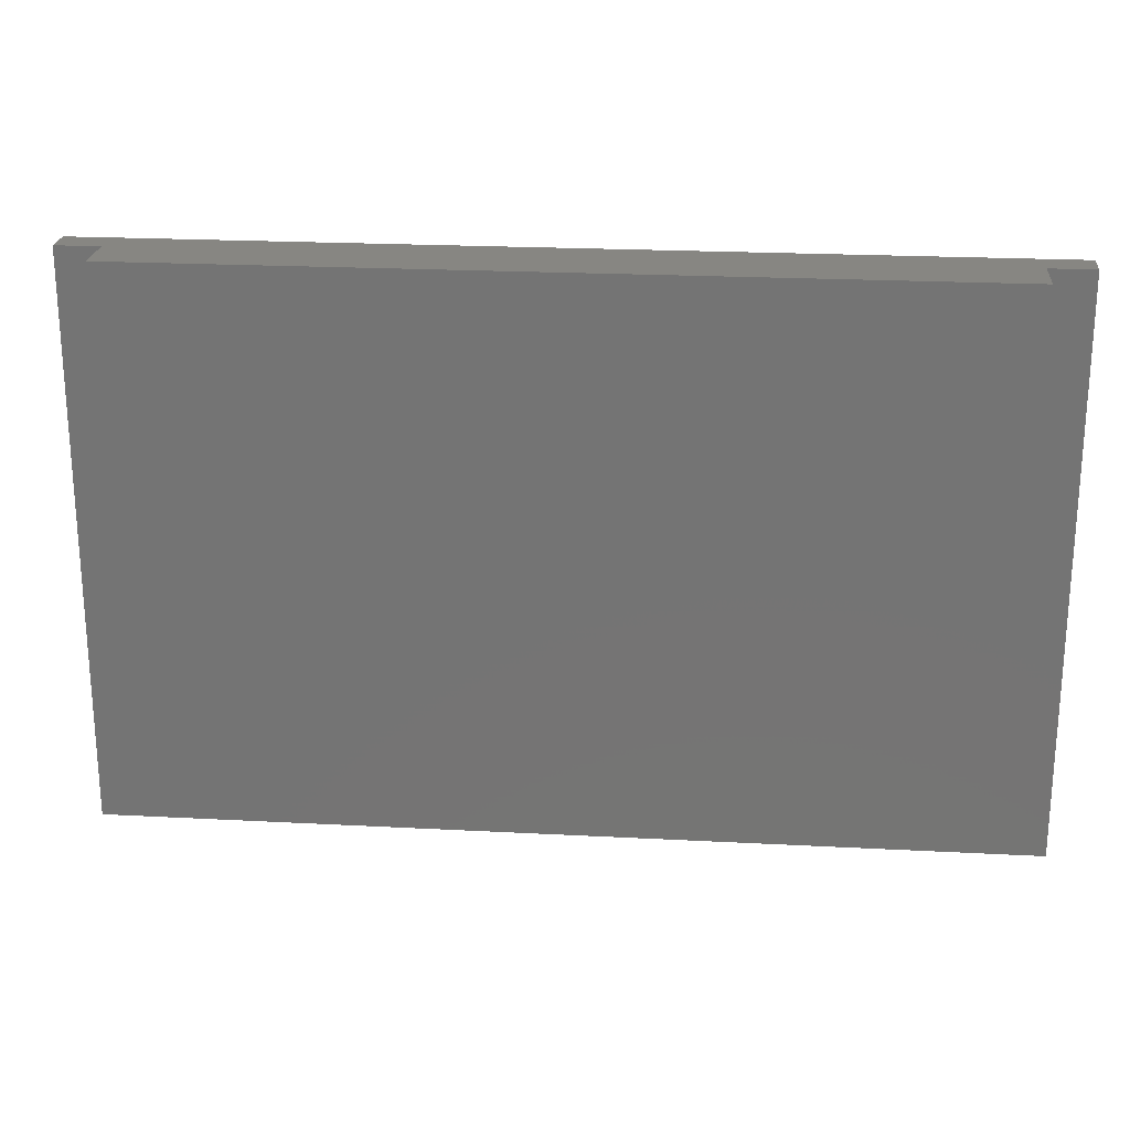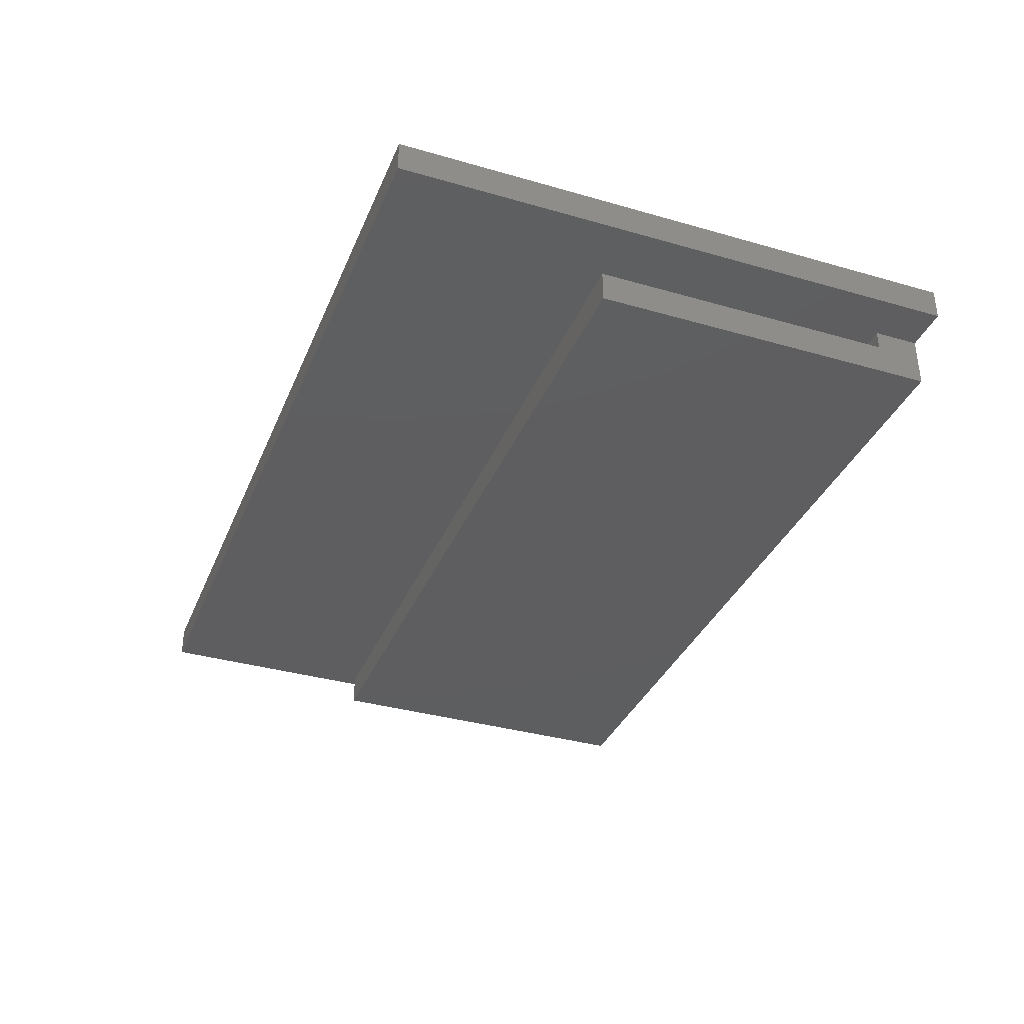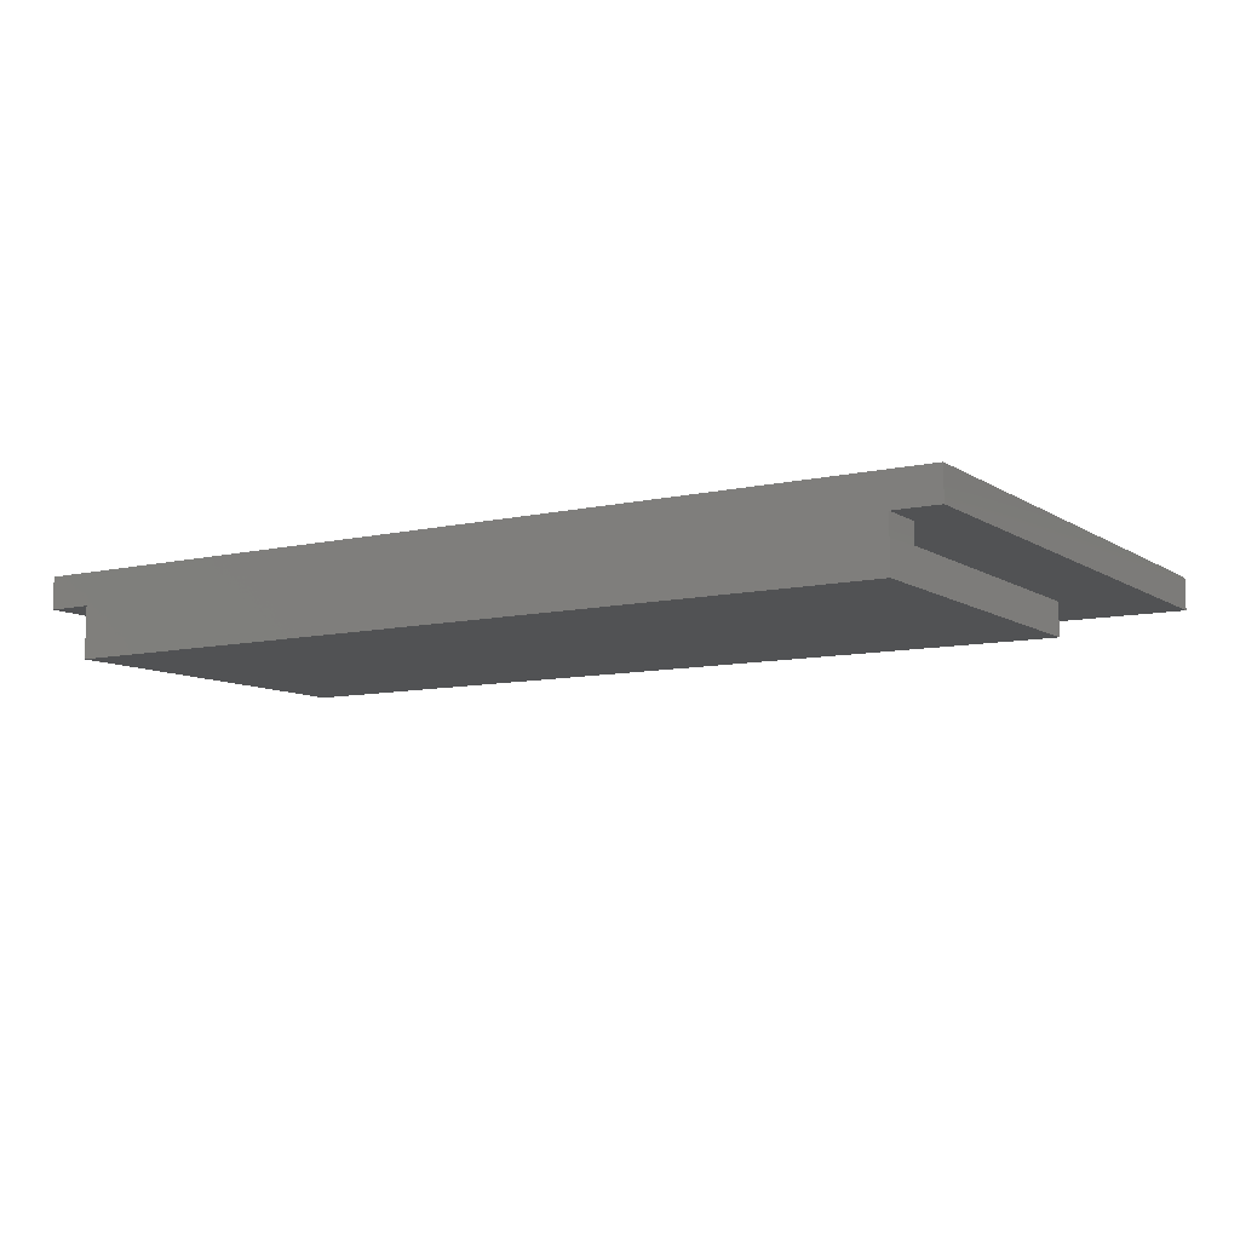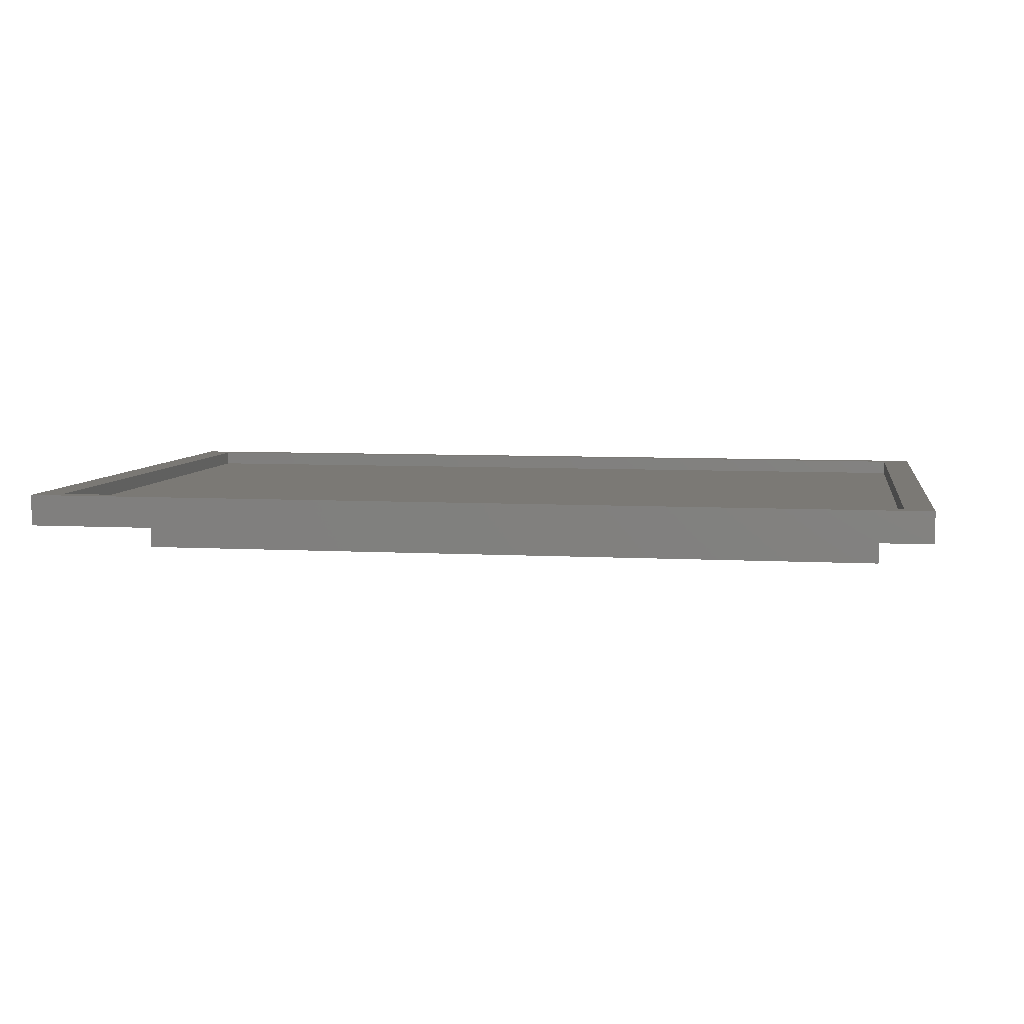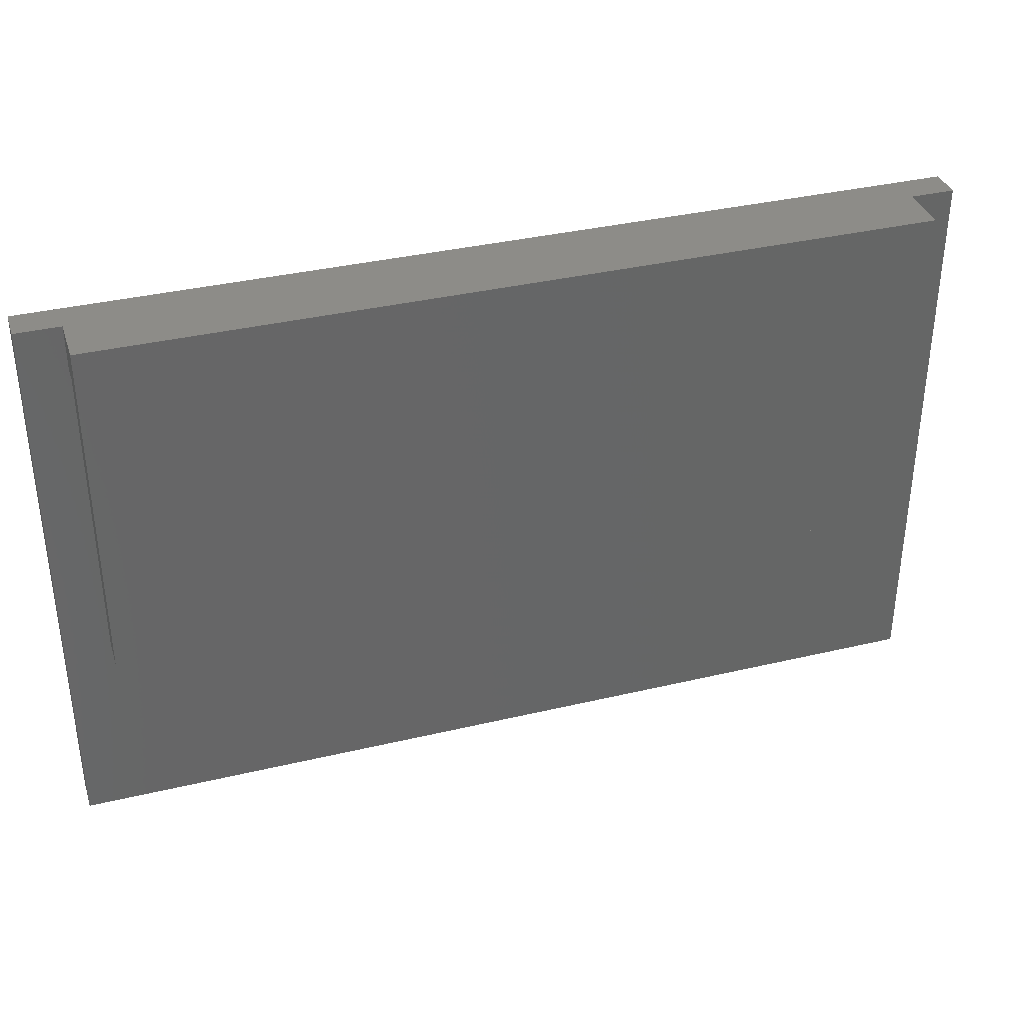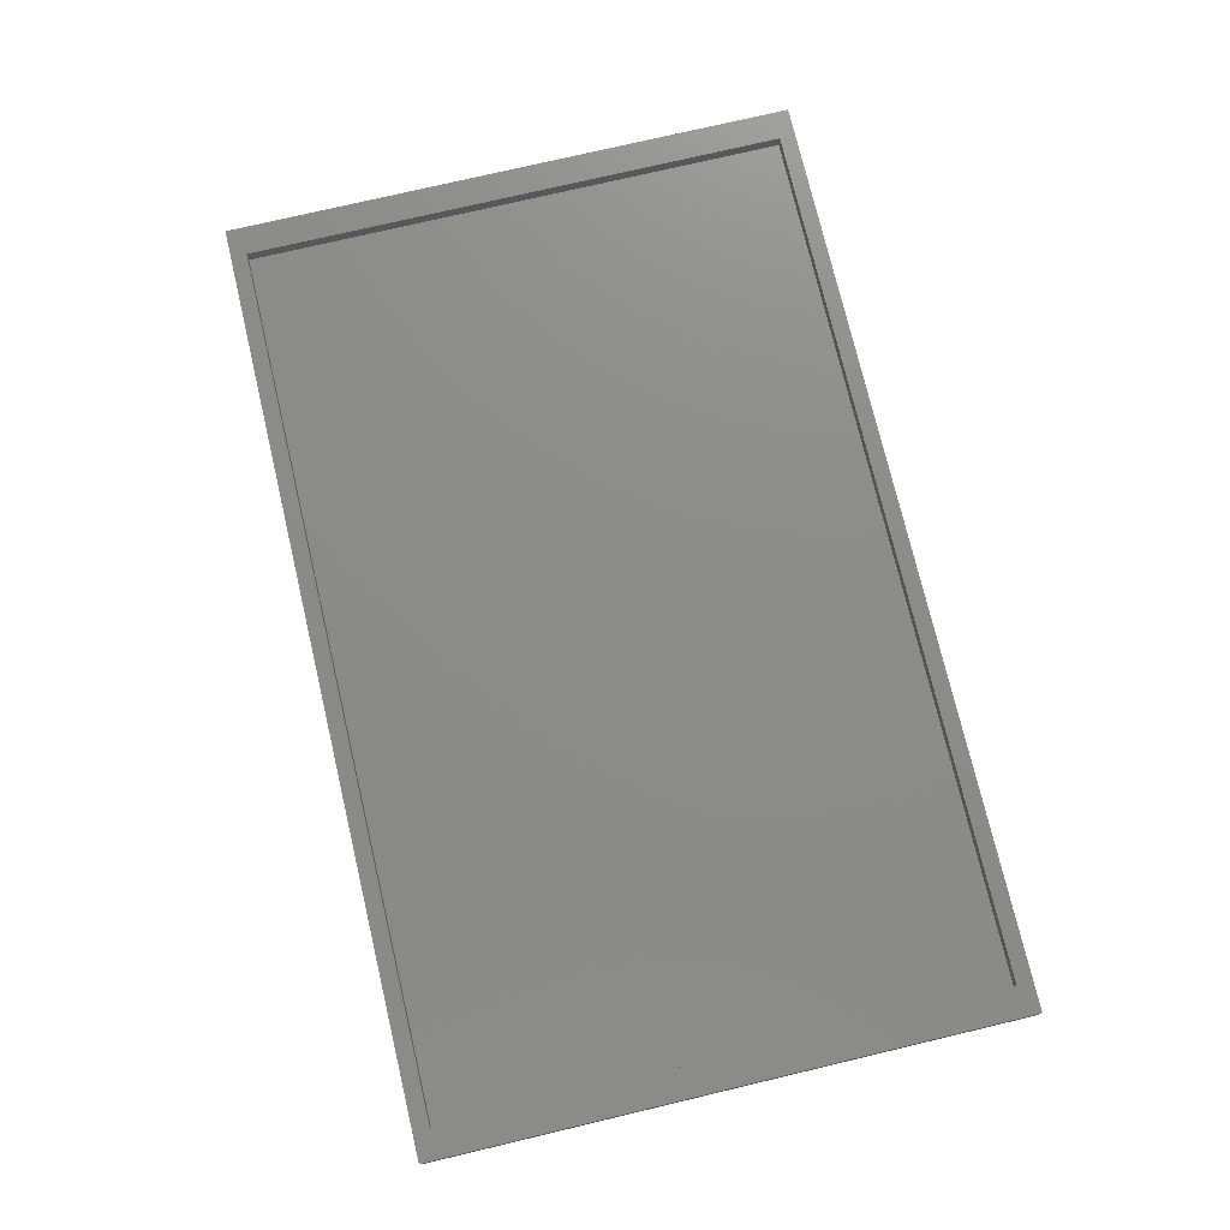
<metadata>
{"format":"stl","ext":"stl","renderer":"f3d","projection":"perspective","resolution":1024,"background":"white","views":[{"elev":22.4,"azim":-174.8,"up":"+Y"},{"elev":-35.6,"azim":69.2,"up":"+Z"},{"elev":-9.0,"azim":-148.2,"up":"+Z"},{"elev":6.5,"azim":9.5,"up":"+Z"},{"elev":36.1,"azim":162.7,"up":"+Y"},{"elev":75.5,"azim":-103.3,"up":"+Z"}]}
</metadata>
<code>
# stl→obj: 44 verts, 80 faces
v 72 -45 2.5
v 72 45 -2.5
v 72 45 2.5
v 72 -45 -2.5
v 67.5 42.5 2.5
v -67.5 42.5 2.5
v -72 45 2.5
v -67.5 -42.5 2.5
v 67.5 -42.5 2.5
v -72 -45 2.5
v 65 38 -2.5
v -65 38 -2.5
v -72 -45 -2.5
v -72 45 -2.5
v -65 45 -2.5
v 65 45 -2.5
v 32.65 42.15 -2.5
v 32.5 42 -2.5
v 32.65 40.85 -2.5
v -32.5 42 -2.5
v -32.65 42.15 -2.5
v -32.5 41 -2.5
v 32.5 41 -2.5
v -32.65 40.85 -2.5
v 65 45 -10.5
v -65 45 -10.5
v 32.65 42.15 -0.35
v 32.65 40.85 -0.35
v -32.65 40.85 -0.35
v -32.65 42.15 -0.35
v 67.5 -42.5 0.25
v 67.5 42.5 0.25
v -67.5 42.5 0.25
v -67.5 -42.5 0.25
v 65 38 -5.5
v 65 -10 -10.5
v 65 -10 -5.5
v -65 38 -5.5
v -65 -10 -5.5
v -65 -10 -10.5
v 32.5 41 -0.5
v 32.5 42 -0.5
v -32.5 42 -0.5
v -32.5 41 -0.5
f 1 2 3
f 2 1 4
f 3 5 1
f 3 6 5
f 6 7 8
f 7 6 3
f 9 1 5
f 8 1 9
f 8 10 1
f 10 8 7
f 4 11 2
f 4 12 11
f 13 12 4
f 14 12 13
f 12 14 15
f 2 11 16
f 17 18 19
f 17 20 18
f 20 21 22
f 21 20 17
f 23 19 18
f 22 19 23
f 22 24 19
f 24 22 21
f 13 7 14
f 7 13 10
f 25 15 16
f 15 25 26
f 16 3 2
f 3 16 7
f 15 7 16
f 7 15 14
f 13 1 10
f 1 13 4
f 19 27 17
f 27 19 28
f 29 27 28
f 27 29 30
f 29 21 30
f 21 29 24
f 21 27 30
f 27 21 17
f 19 29 28
f 29 19 24
f 31 5 32
f 5 31 9
f 33 31 32
f 31 33 34
f 8 33 6
f 33 8 34
f 33 5 6
f 5 33 32
f 31 8 9
f 8 31 34
f 35 16 11
f 16 35 25
f 36 35 37
f 35 36 25
f 38 37 35
f 37 38 39
f 40 25 36
f 25 40 26
f 26 38 15
f 40 38 26
f 38 40 39
f 15 38 12
f 40 37 39
f 37 40 36
f 38 11 12
f 11 38 35
f 41 18 42
f 18 41 23
f 43 41 42
f 41 43 44
f 22 43 20
f 43 22 44
f 18 43 42
f 43 18 20
f 22 41 44
f 41 22 23

</code>
